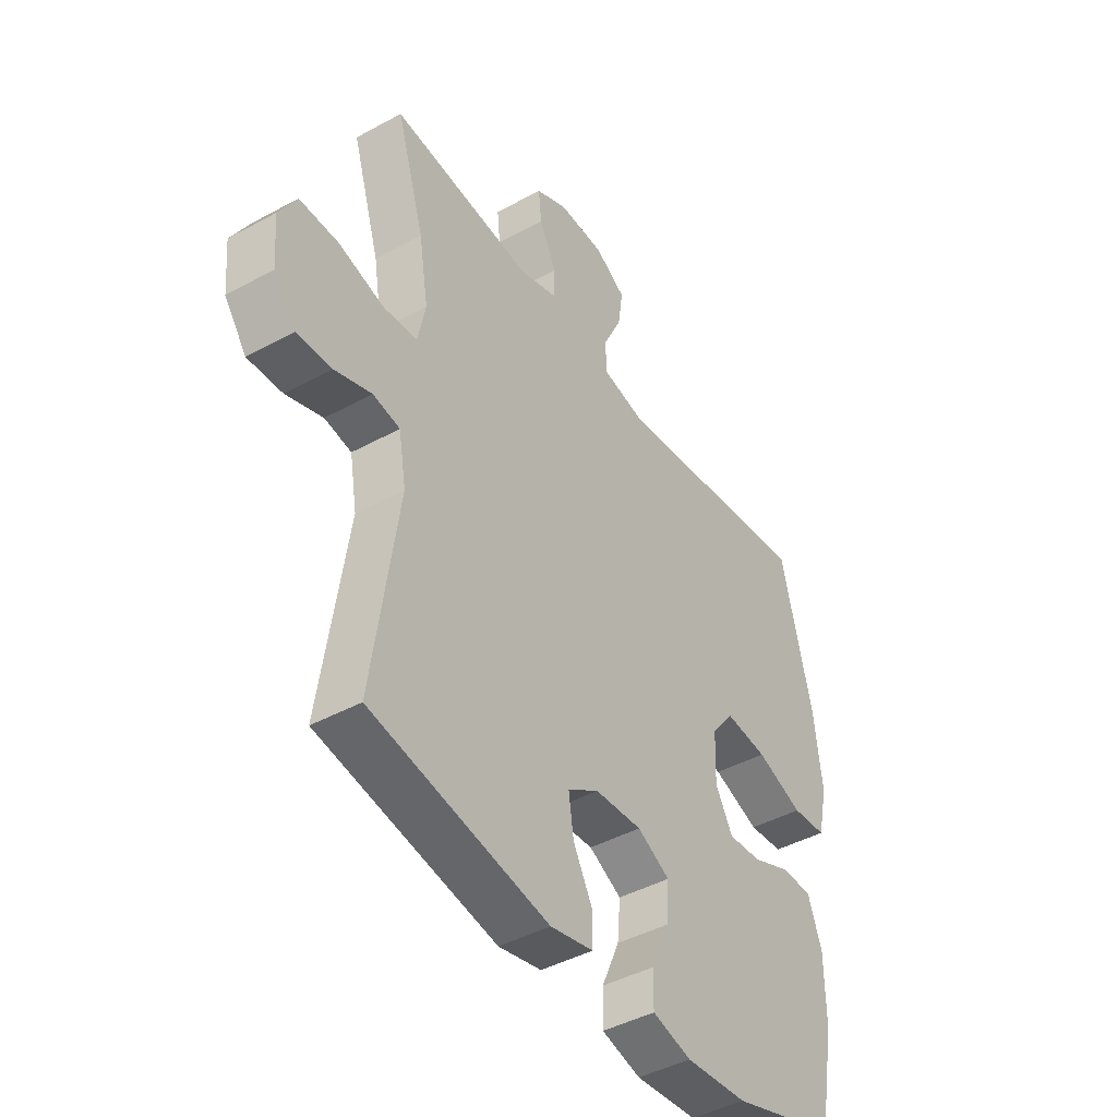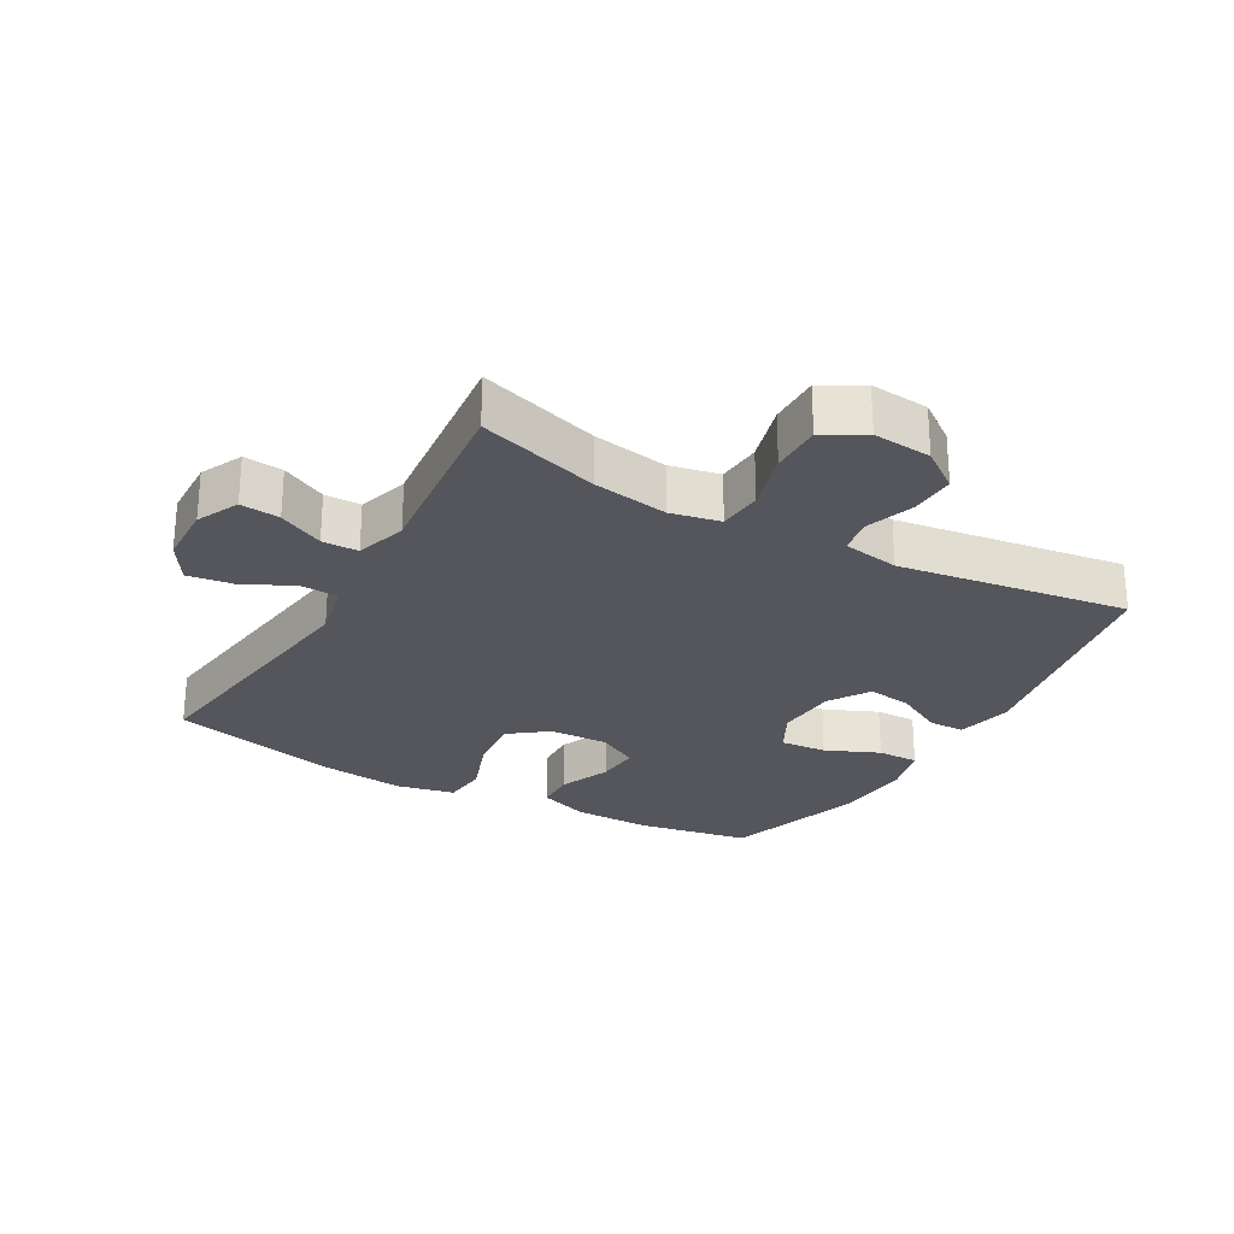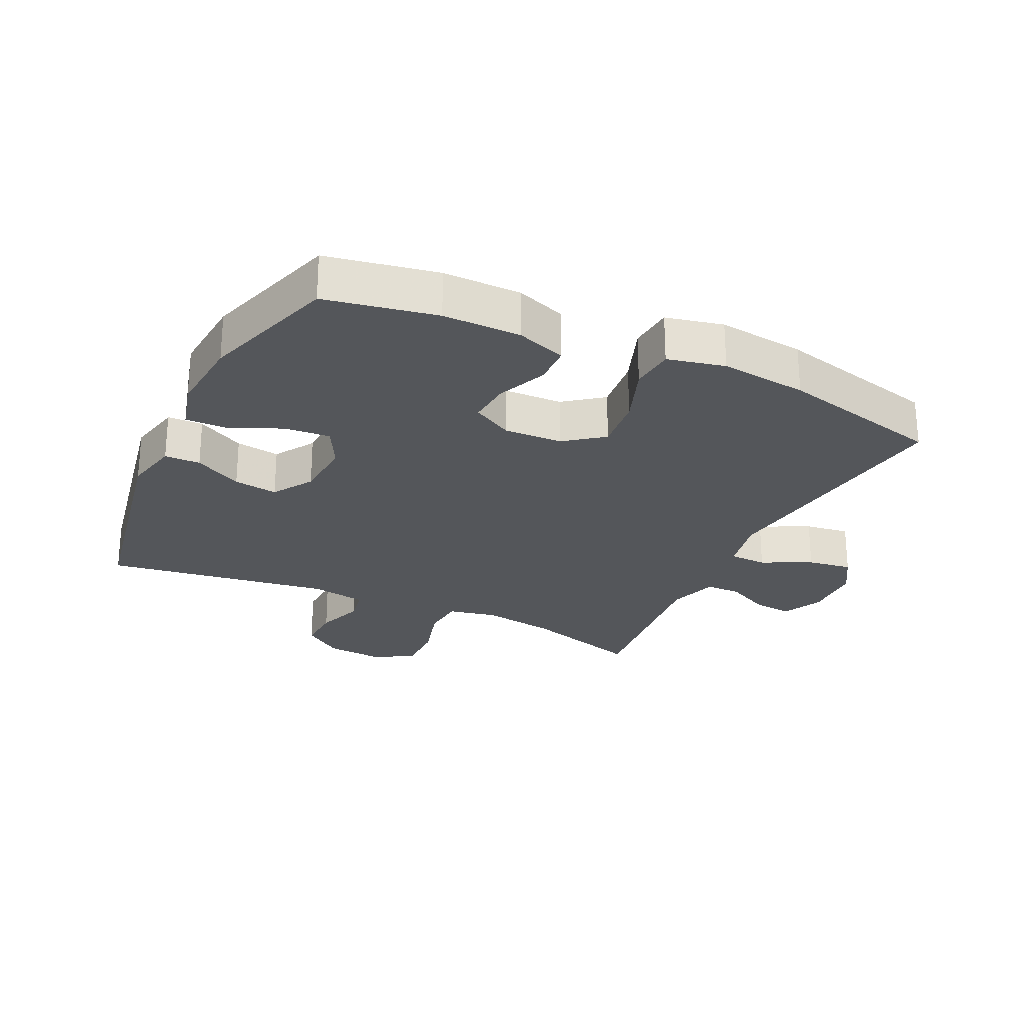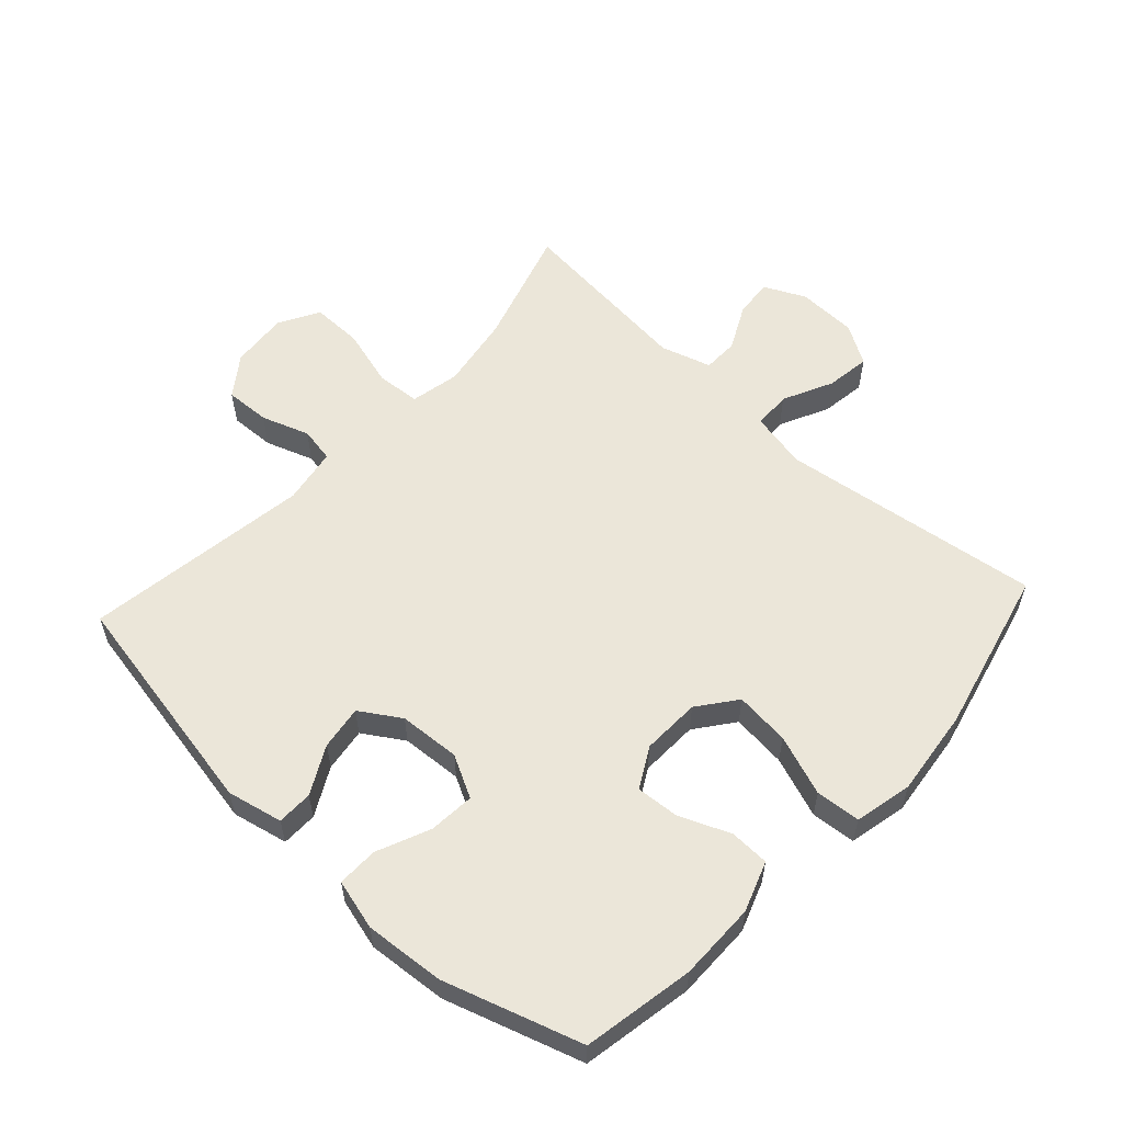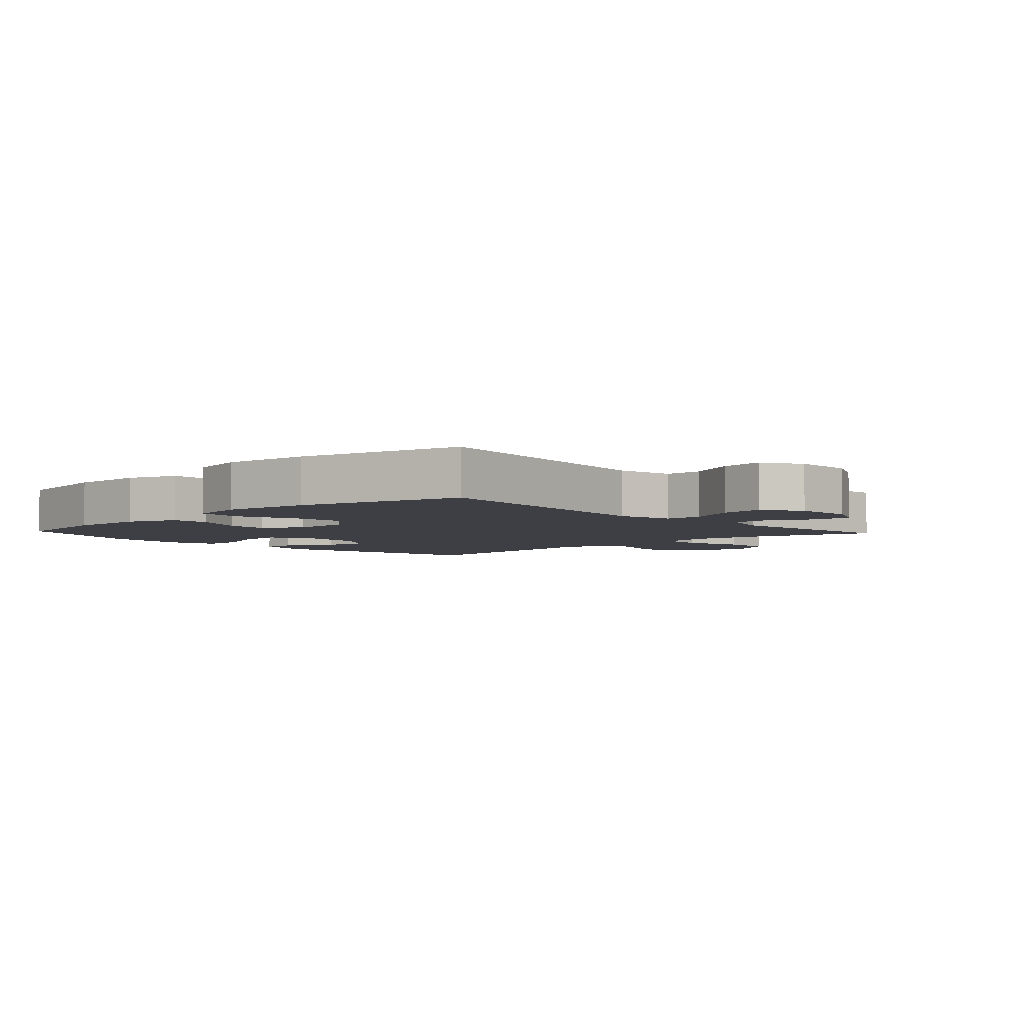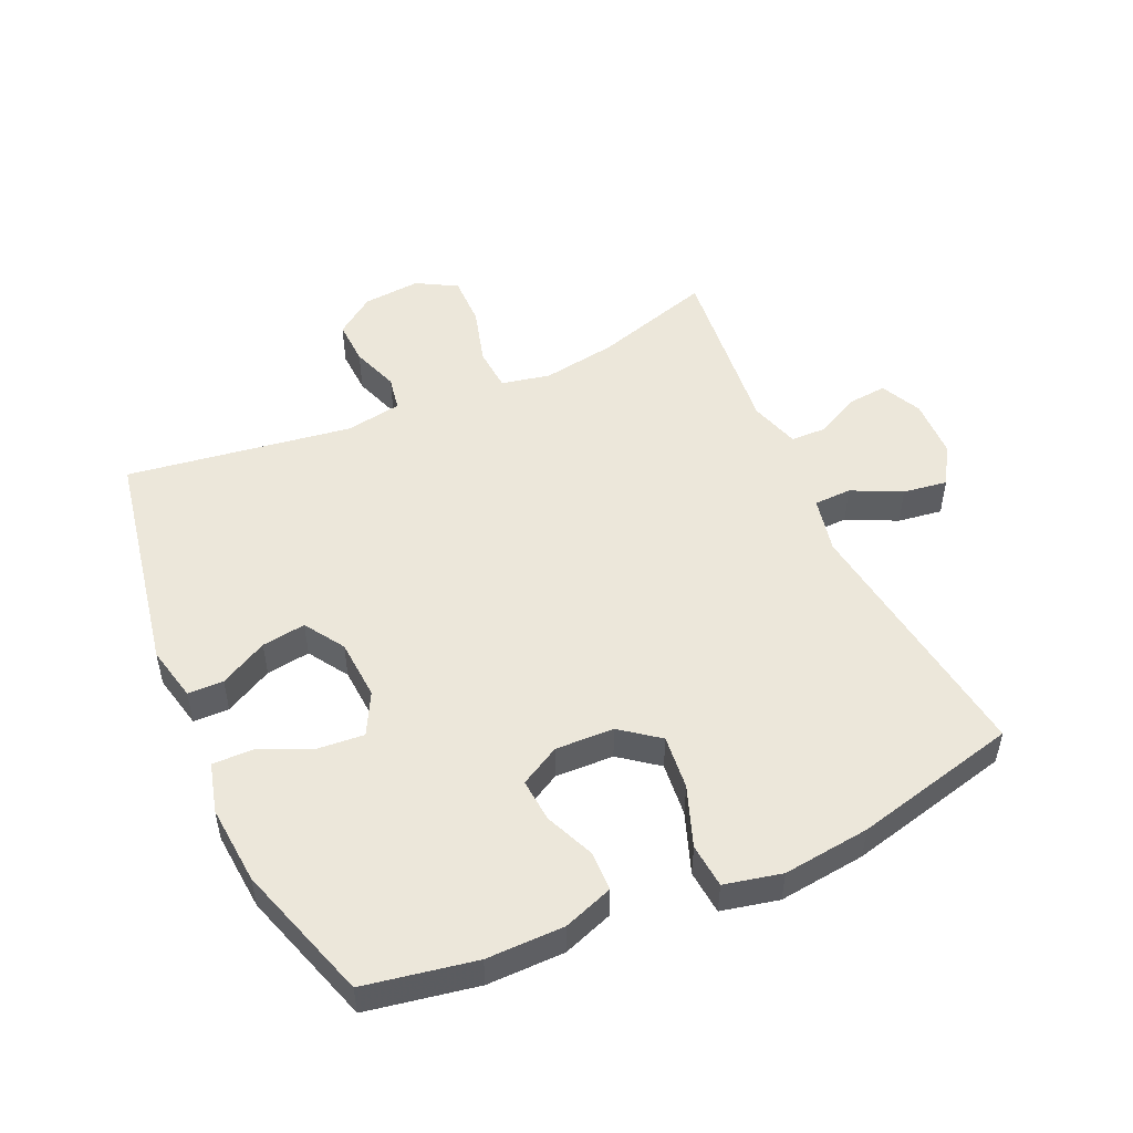
<metadata>
{"format":"obj","ext":"obj","renderer":"f3d","projection":"perspective","resolution":1024,"background":"white","views":[{"elev":-43.4,"azim":122.9,"up":"+Z"},{"elev":-26.3,"azim":60.4,"up":"+Y"},{"elev":-25.4,"azim":-115.4,"up":"+Y"},{"elev":57.4,"azim":-137.4,"up":"+Y"},{"elev":-4.4,"azim":-47.1,"up":"+Y"},{"elev":50.6,"azim":-114.3,"up":"+Y"}]}
</metadata>
<code>
v 0.5 0.07 0.5
v 0.443 0.07 0.313
v 0.424 0.07 0.196
v 0.44 0.07 0.119
v 0.509 0.07 0.114
v 0.601 0.07 0.14
v 0.681 0.07 0.141
v 0.717 0.07 0.078
v 0.709 0.07 -0.013
v 0.664 0.07 -0.075
v 0.593 0.07 -0.072
v 0.518 0.07 -0.046
v 0.463 0.07 -0.056
v 0.448 0.07 -0.144
v 0.5 0.07 -0.5
v 0.139 0.07 -0.568
v 0.052 0.07 -0.549
v 0.051 0.07 -0.493
v 0.091 0.07 -0.418
v 0.101 0.07 -0.349
v 0.038 0.07 -0.309
v -0.058 0.07 -0.303
v -0.124 0.07 -0.338
v -0.118 0.07 -0.41
v -0.082 0.07 -0.493
v -0.081 0.07 -0.557
v -0.16 0.07 -0.578
v -0.285 0.07 -0.568
v -0.5 0.07 -0.5
v -0.532 0.07 -0.326
v -0.531 0.07 -0.204
v -0.503 0.07 -0.126
v -0.441 0.07 -0.124
v -0.362 0.07 -0.157
v -0.294 0.07 -0.162
v -0.259 0.07 -0.099
v -0.262 0.07 -0.007
v -0.308 0.07 0.053
v -0.394 0.07 0.044
v -0.489 0.07 0.009
v -0.559 0.07 0.015
v -0.579 0.07 0.105
v -0.563 0.07 0.242
v -0.5 0.07 0.5
v -0.09 0.07 0.445
v -0.001 0.07 0.464
v 0.001 0.07 0.523
v -0.037 0.07 0.601
v -0.047 0.07 0.671
v 0.015 0.07 0.709
v 0.109 0.07 0.712
v 0.174 0.07 0.681
v 0.168 0.07 0.62
v 0.133 0.07 0.55
v 0.134 0.07 0.494
v 0.213 0.07 0.47
v 0.5 0 0.5
v 0.443 0 0.313
v 0.424 0 0.196
v 0.44 0 0.119
v 0.509 0 0.114
v 0.601 0 0.14
v 0.681 0 0.141
v 0.717 0 0.078
v 0.709 0 -0.013
v 0.664 0 -0.075
v 0.593 0 -0.072
v 0.518 0 -0.046
v 0.463 0 -0.056
v 0.448 0 -0.144
v 0.5 0 -0.5
v 0.139 0 -0.568
v 0.052 0 -0.549
v 0.051 0 -0.493
v 0.091 0 -0.418
v 0.101 0 -0.349
v 0.038 0 -0.309
v -0.058 0 -0.303
v -0.124 0 -0.338
v -0.118 0 -0.41
v -0.082 0 -0.493
v -0.081 0 -0.557
v -0.16 0 -0.578
v -0.285 0 -0.568
v -0.5 0 -0.5
v -0.532 0 -0.326
v -0.531 0 -0.204
v -0.503 0 -0.126
v -0.441 0 -0.124
v -0.362 0 -0.157
v -0.294 0 -0.162
v -0.259 0 -0.099
v -0.262 0 -0.007
v -0.308 0 0.053
v -0.394 0 0.044
v -0.489 0 0.009
v -0.559 0 0.015
v -0.579 0 0.105
v -0.563 0 0.242
v -0.5 0 0.5
v -0.09 0 0.445
v -0.001 0 0.464
v 0.001 0 0.523
v -0.037 0 0.601
v -0.047 0 0.671
v 0.015 0 0.709
v 0.109 0 0.712
v 0.174 0 0.681
v 0.168 0 0.62
v 0.133 0 0.55
v 0.134 0 0.494
v 0.213 0 0.47
f 51 52 53 54
f 51 54 55
f 50 51 55
f 47 48 49 50
f 46 47 50 55
f 42 43 44 45
f 42 45 46
f 39 40 41 42
f 38 39 42 46
f 37 38 46 55
f 31 32 33 34
f 31 34 35
f 30 31 35
f 29 30 35
f 28 29 35
f 27 28 35 36
f 24 25 26 27
f 23 24 27 36
f 16 17 18 19
f 14 15 16 19
f 13 14 19 20
f 9 10 11 12
f 7 8 9 12
f 5 6 7 12
f 4 5 12 13
f 3 4 13 20
f 56 1 2
f 22 23 36 37
f 21 22 37 55
f 20 21 55 56
f 2 3 20 56
f 110 109 108 107
f 111 110 107
f 111 107 106
f 106 105 104 103
f 111 106 103 102
f 101 100 99 98
f 102 101 98
f 98 97 96 95
f 102 98 95 94
f 111 102 94 93
f 90 89 88 87
f 91 90 87
f 91 87 86
f 91 86 85
f 91 85 84
f 92 91 84 83
f 83 82 81 80
f 92 83 80 79
f 75 74 73 72
f 75 72 71 70
f 76 75 70 69
f 68 67 66 65
f 68 65 64 63
f 68 63 62 61
f 69 68 61 60
f 76 69 60 59
f 58 57 112
f 93 92 79 78
f 111 93 78 77
f 112 111 77 76
f 112 76 59 58
f 1 57 58 2
f 2 58 59 3
f 3 59 60 4
f 4 60 61 5
f 5 61 62 6
f 6 62 63 7
f 7 63 64 8
f 8 64 65 9
f 9 65 66 10
f 10 66 67 11
f 11 67 68 12
f 12 68 69 13
f 13 69 70 14
f 14 70 71 15
f 15 71 72 16
f 16 72 73 17
f 17 73 74 18
f 18 74 75 19
f 19 75 76 20
f 20 76 77 21
f 21 77 78 22
f 22 78 79 23
f 23 79 80 24
f 24 80 81 25
f 25 81 82 26
f 26 82 83 27
f 27 83 84 28
f 28 84 85 29
f 29 85 86 30
f 30 86 87 31
f 31 87 88 32
f 32 88 89 33
f 33 89 90 34
f 34 90 91 35
f 35 91 92 36
f 36 92 93 37
f 37 93 94 38
f 38 94 95 39
f 39 95 96 40
f 40 96 97 41
f 41 97 98 42
f 42 98 99 43
f 43 99 100 44
f 44 100 101 45
f 45 101 102 46
f 46 102 103 47
f 47 103 104 48
f 48 104 105 49
f 49 105 106 50
f 50 106 107 51
f 51 107 108 52
f 52 108 109 53
f 53 109 110 54
f 54 110 111 55
f 55 111 112 56
f 56 112 57 1

</code>
